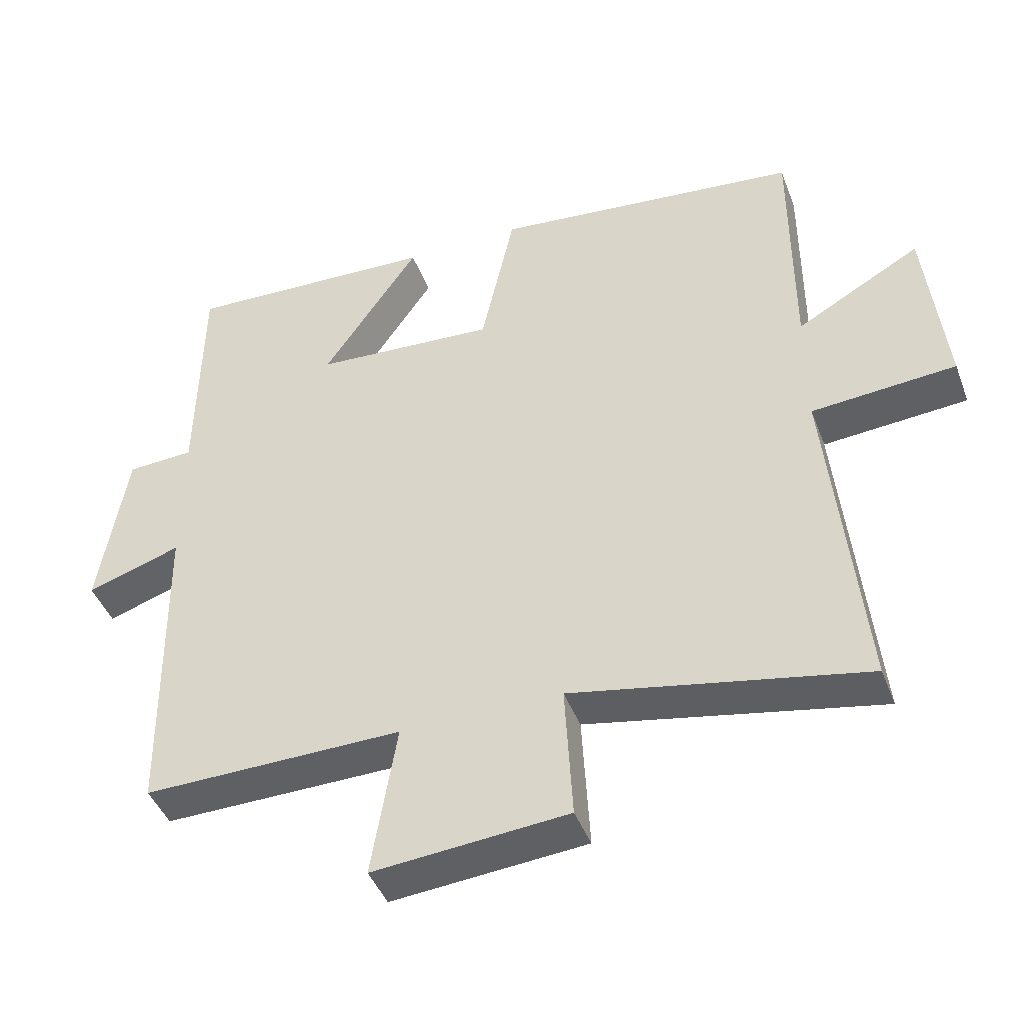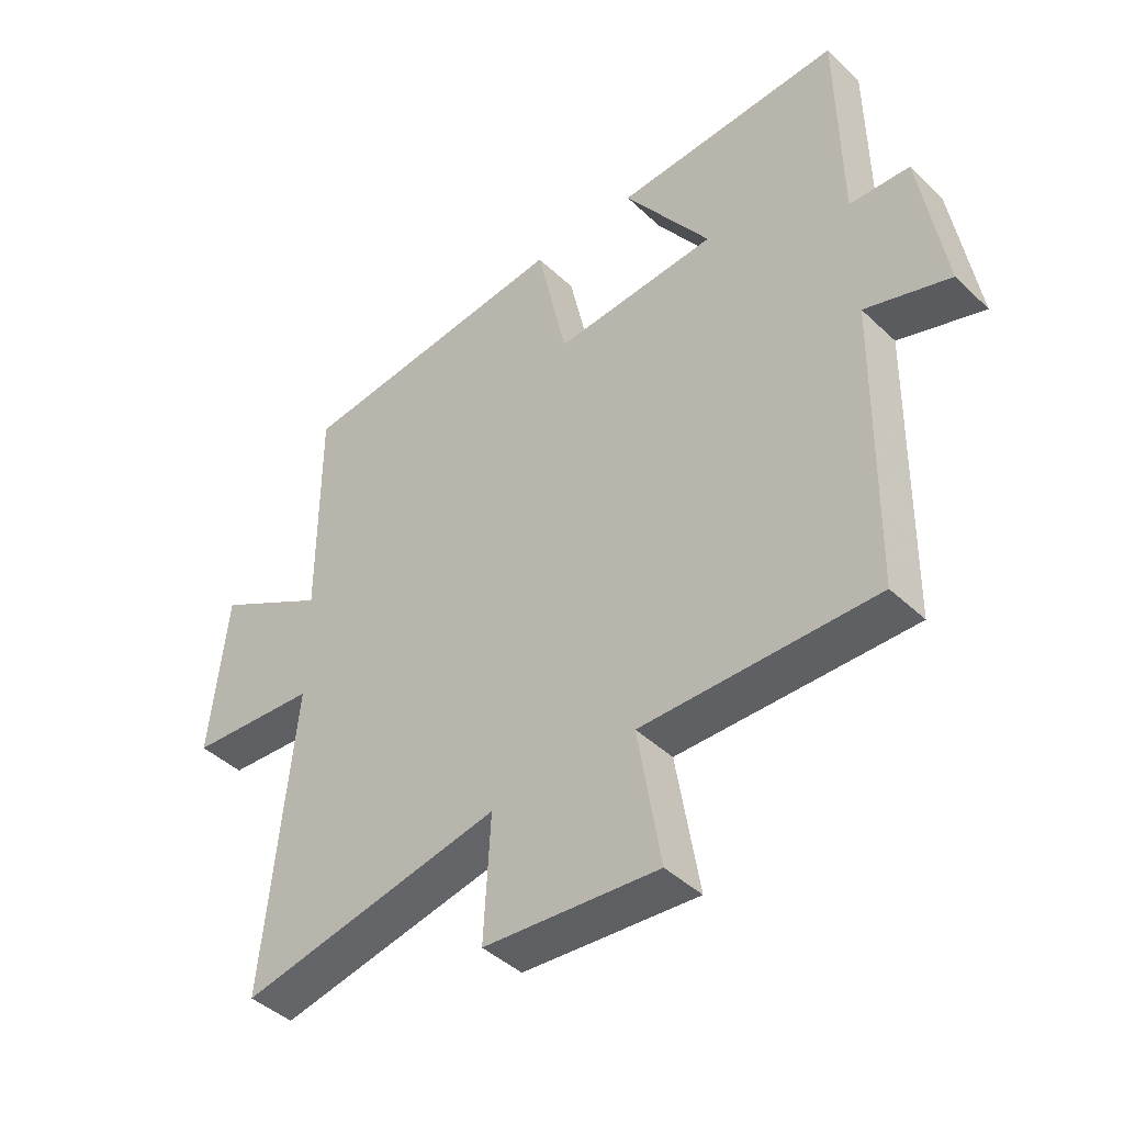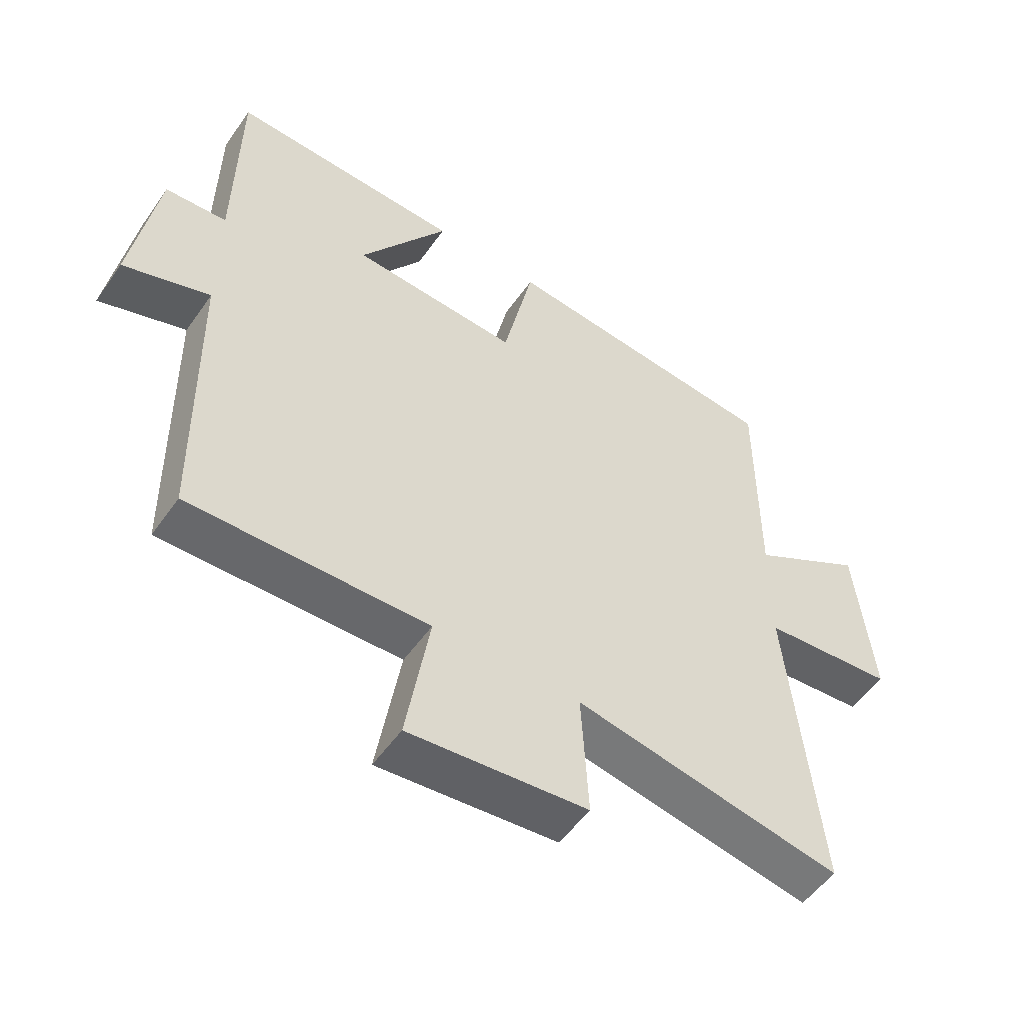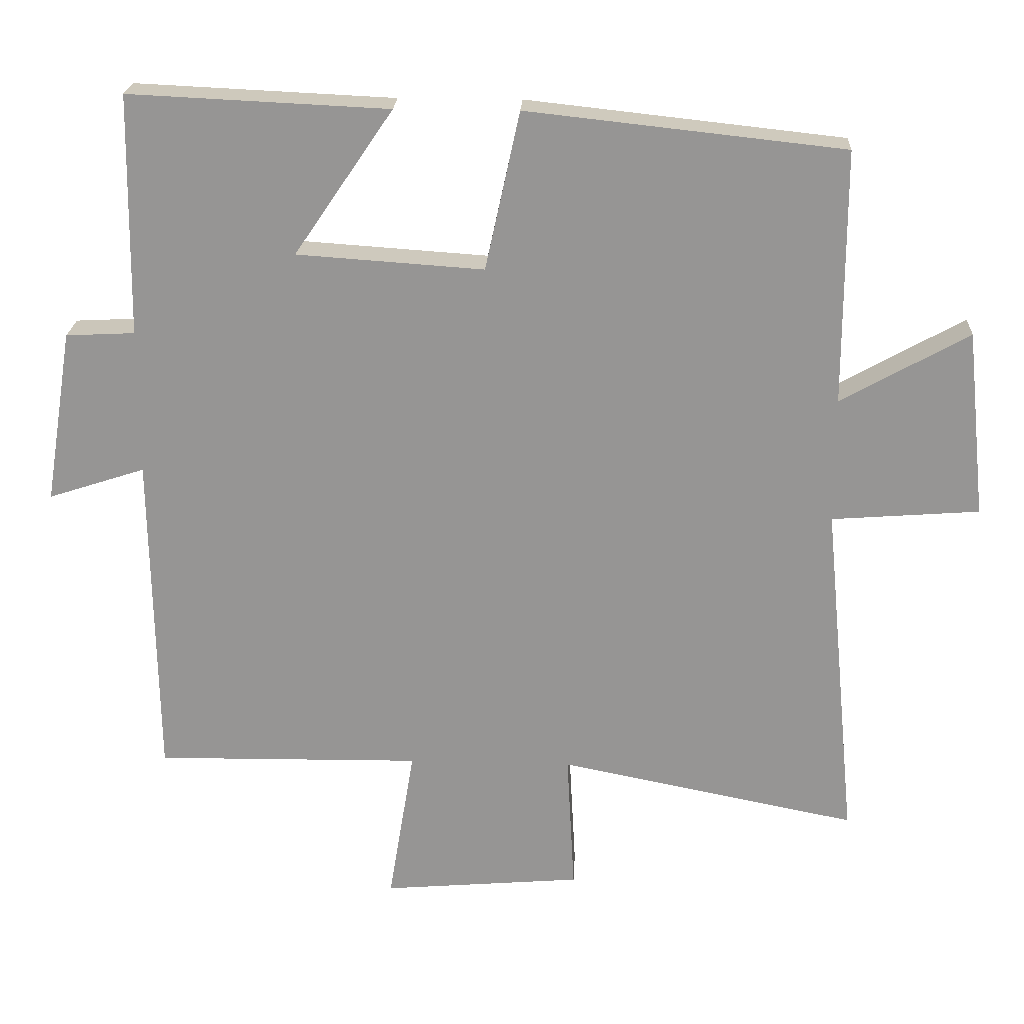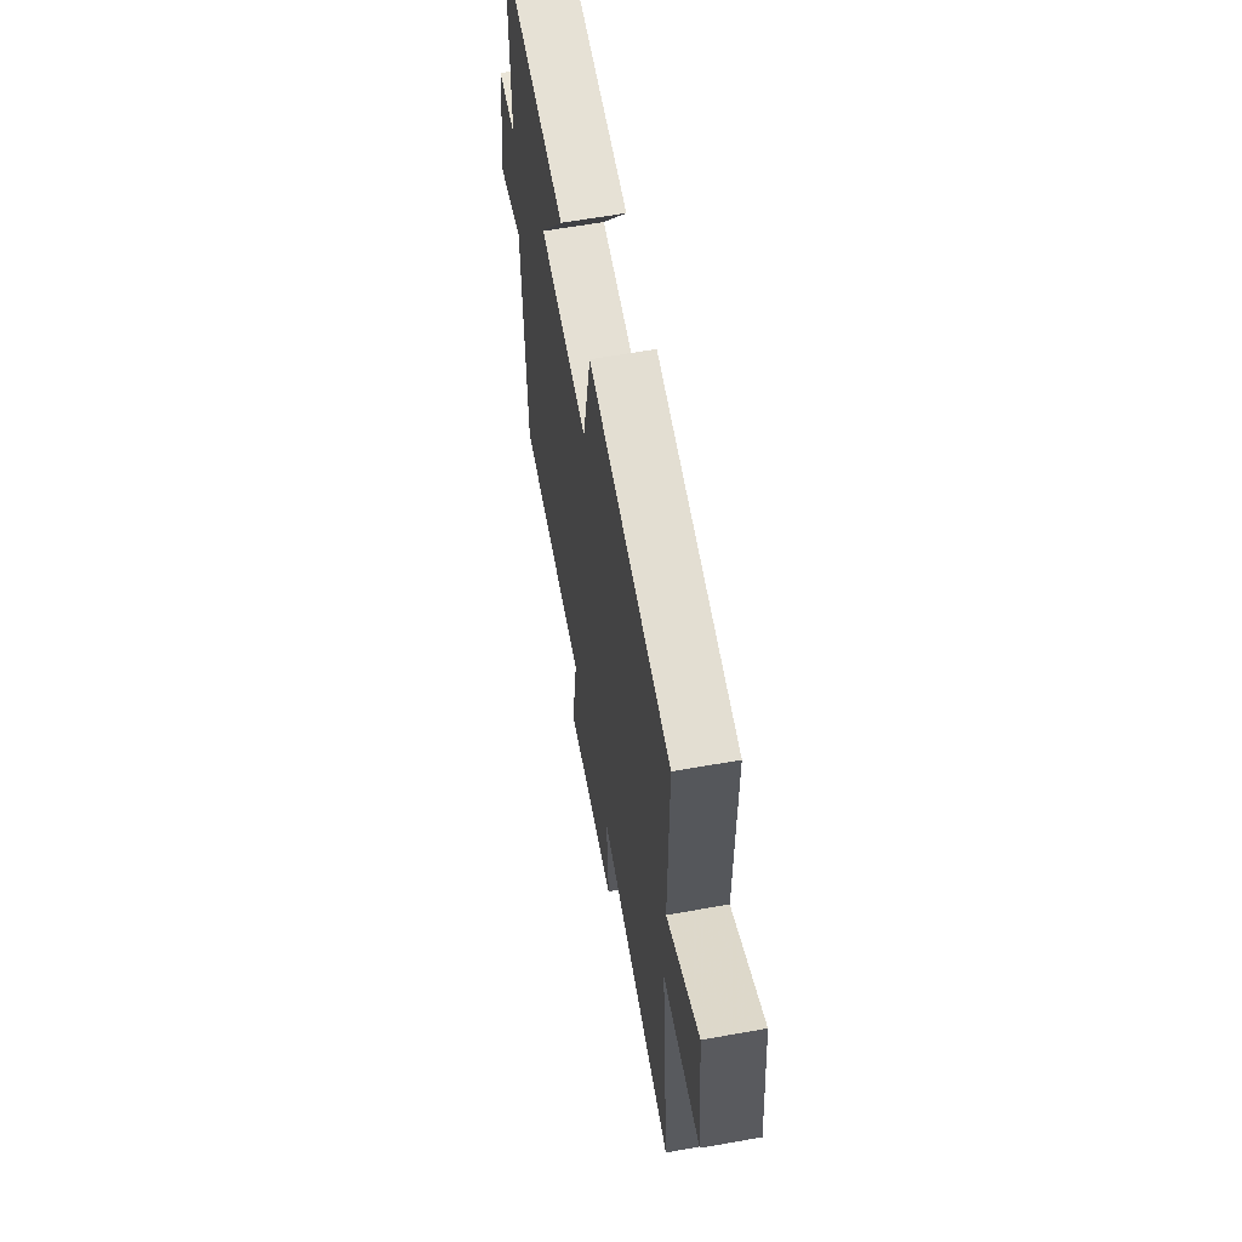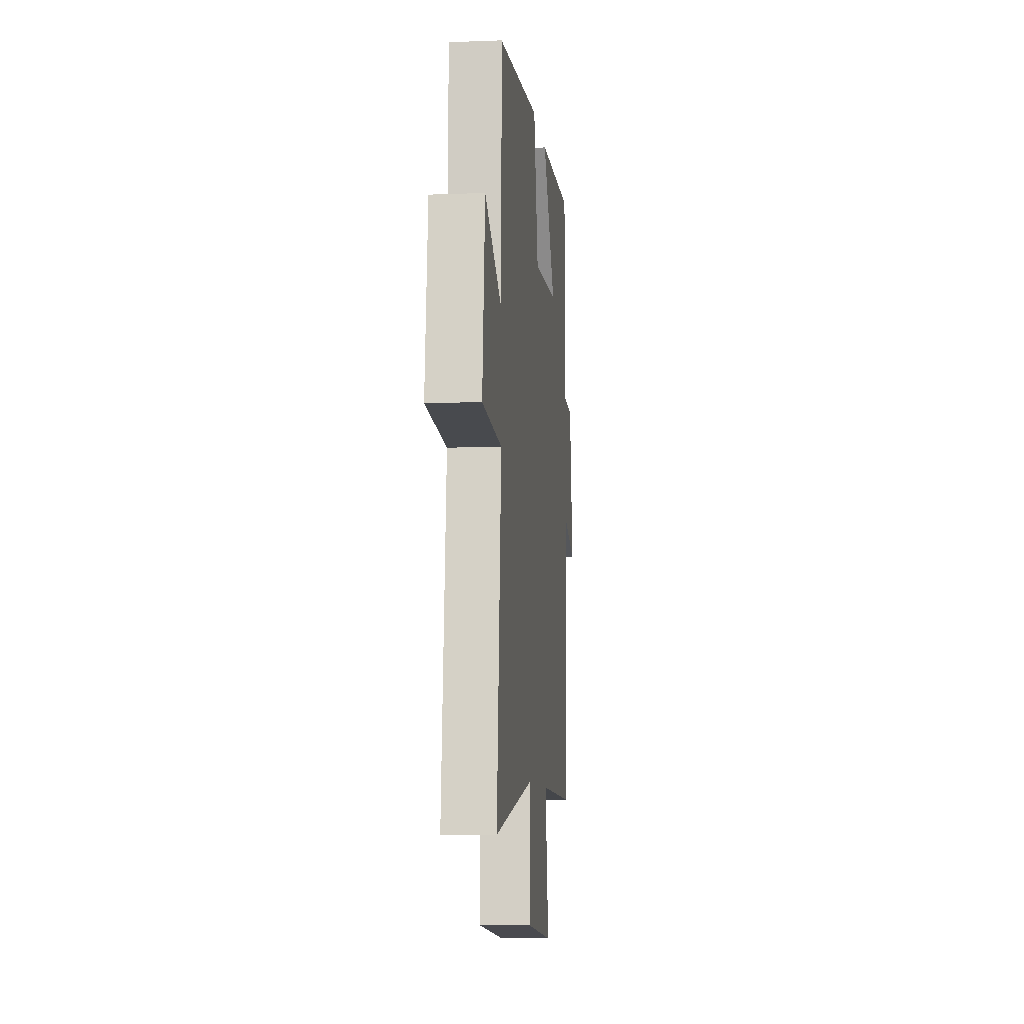
<metadata>
{"format":"obj","ext":"obj","renderer":"f3d","projection":"perspective","resolution":1024,"background":"white","views":[{"elev":-43.9,"azim":-159.9,"up":"+Z"},{"elev":-43.4,"azim":42.1,"up":"+Z"},{"elev":-52.8,"azim":145.8,"up":"+Z"},{"elev":22.0,"azim":-177.1,"up":"+Z"},{"elev":61.8,"azim":-100.3,"up":"+Z"},{"elev":-8.8,"azim":-84.0,"up":"+Z"}]}
</metadata>
<code>
v -0.548 0.07 -0.584
v -0.5 0.07 -0.091
v -0.71 0.07 -0.075
v -0.682 0.07 0.191
v -0.5 0.07 0.089
v -0.5 0.07 0.451
v -0.049 0.07 0.5
v 0 0.07 0.275
v 0.266 0.07 0.293
v 0.125 0.07 0.5
v 0.495 0.07 0.517
v 0.5 0.07 0.174
v 0.598 0.07 0.169
v 0.638 0.07 -0.079
v 0.5 0.07 -0.034
v 0.493 0.07 -0.505
v 0.114 0.07 -0.5
v 0.151 0.07 -0.724
v -0.133 0.07 -0.7
v -0.122 0.07 -0.5
v -0.548 0 -0.584
v -0.5 0 -0.091
v -0.71 0 -0.075
v -0.682 0 0.191
v -0.5 0 0.089
v -0.5 0 0.451
v -0.049 0 0.5
v 0 0 0.275
v 0.266 0 0.293
v 0.125 0 0.5
v 0.495 0 0.517
v 0.5 0 0.174
v 0.598 0 0.169
v 0.638 0 -0.079
v 0.5 0 -0.034
v 0.493 0 -0.505
v 0.114 0 -0.5
v 0.151 0 -0.724
v -0.133 0 -0.7
v -0.122 0 -0.5
f 17 18 19 20
f 15 16 17
f 15 17 20
f 12 13 14 15
f 11 12 15
f 10 11 15
f 9 10 15
f 20 1 2
f 15 20 2
f 9 15 2
f 8 9 2
f 5 6 7 8
f 2 3 4 5
f 2 5 8
f 40 39 38 37
f 37 36 35
f 40 37 35
f 35 34 33 32
f 35 32 31
f 35 31 30
f 35 30 29
f 22 21 40
f 22 40 35
f 22 35 29
f 22 29 28
f 28 27 26 25
f 25 24 23 22
f 28 25 22
f 1 21 22 2
f 2 22 23 3
f 3 23 24 4
f 4 24 25 5
f 5 25 26 6
f 6 26 27 7
f 7 27 28 8
f 8 28 29 9
f 9 29 30 10
f 10 30 31 11
f 11 31 32 12
f 12 32 33 13
f 13 33 34 14
f 14 34 35 15
f 15 35 36 16
f 16 36 37 17
f 17 37 38 18
f 18 38 39 19
f 19 39 40 20
f 20 40 21 1

</code>
